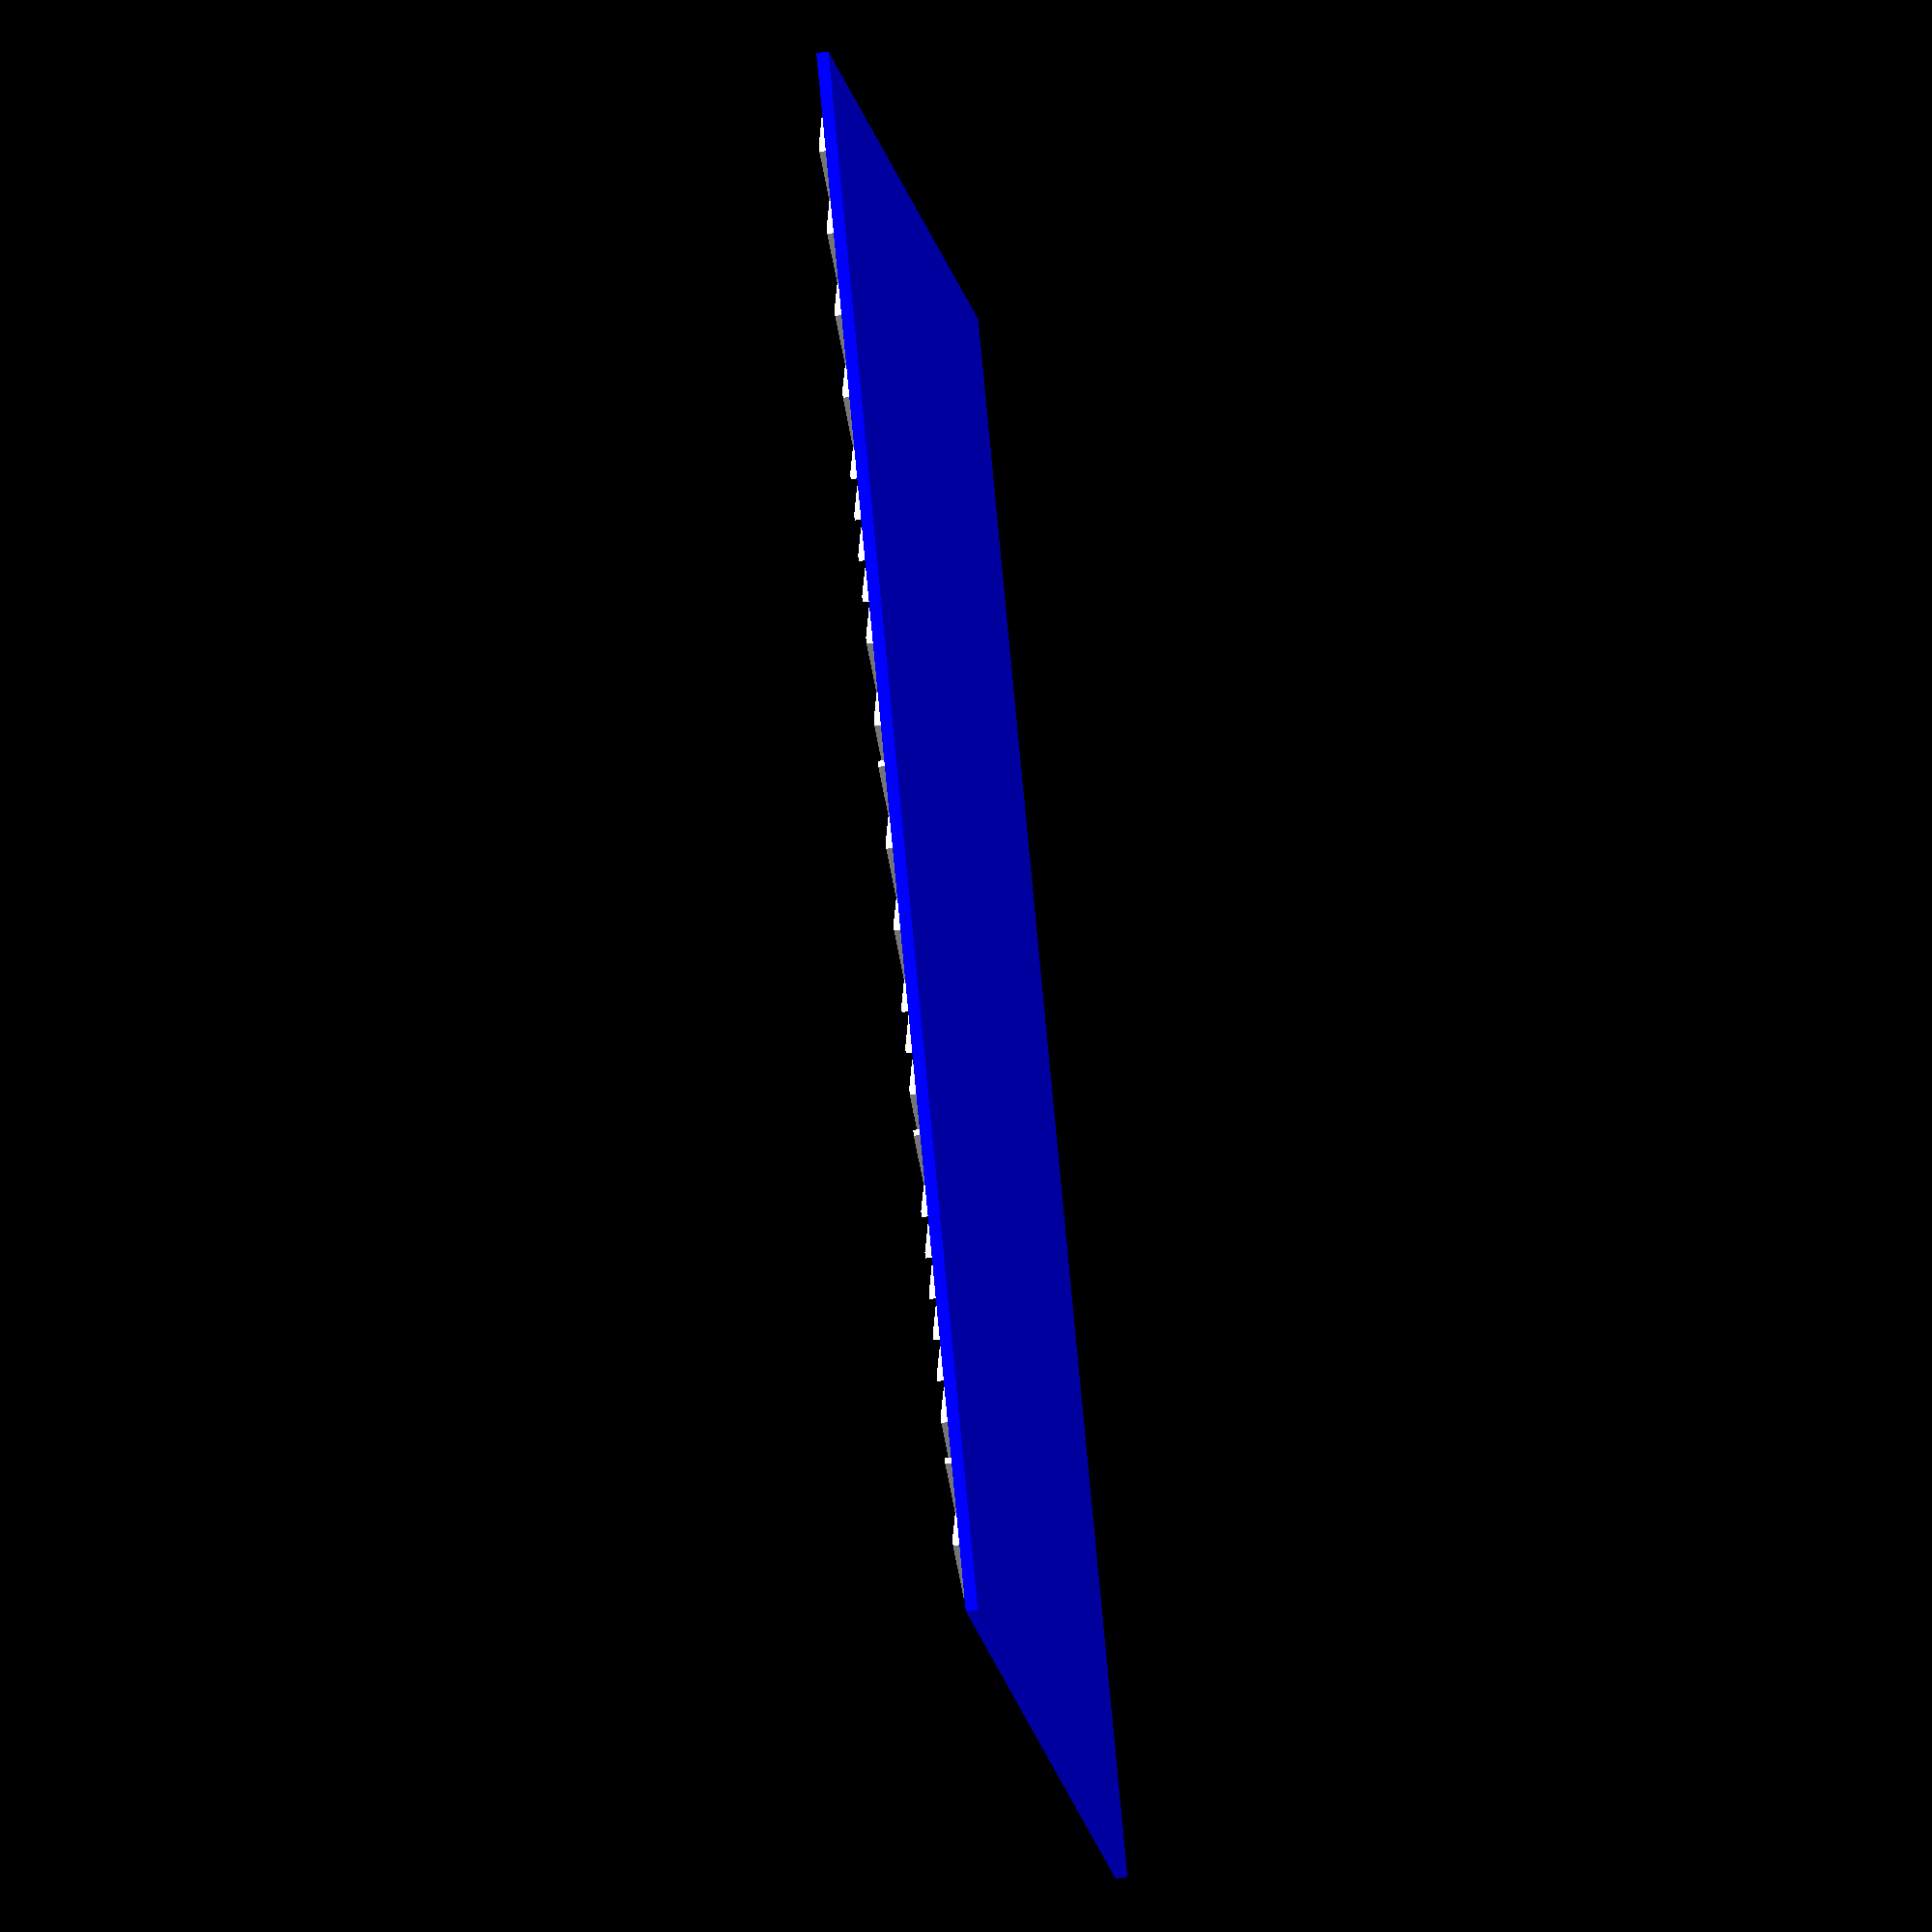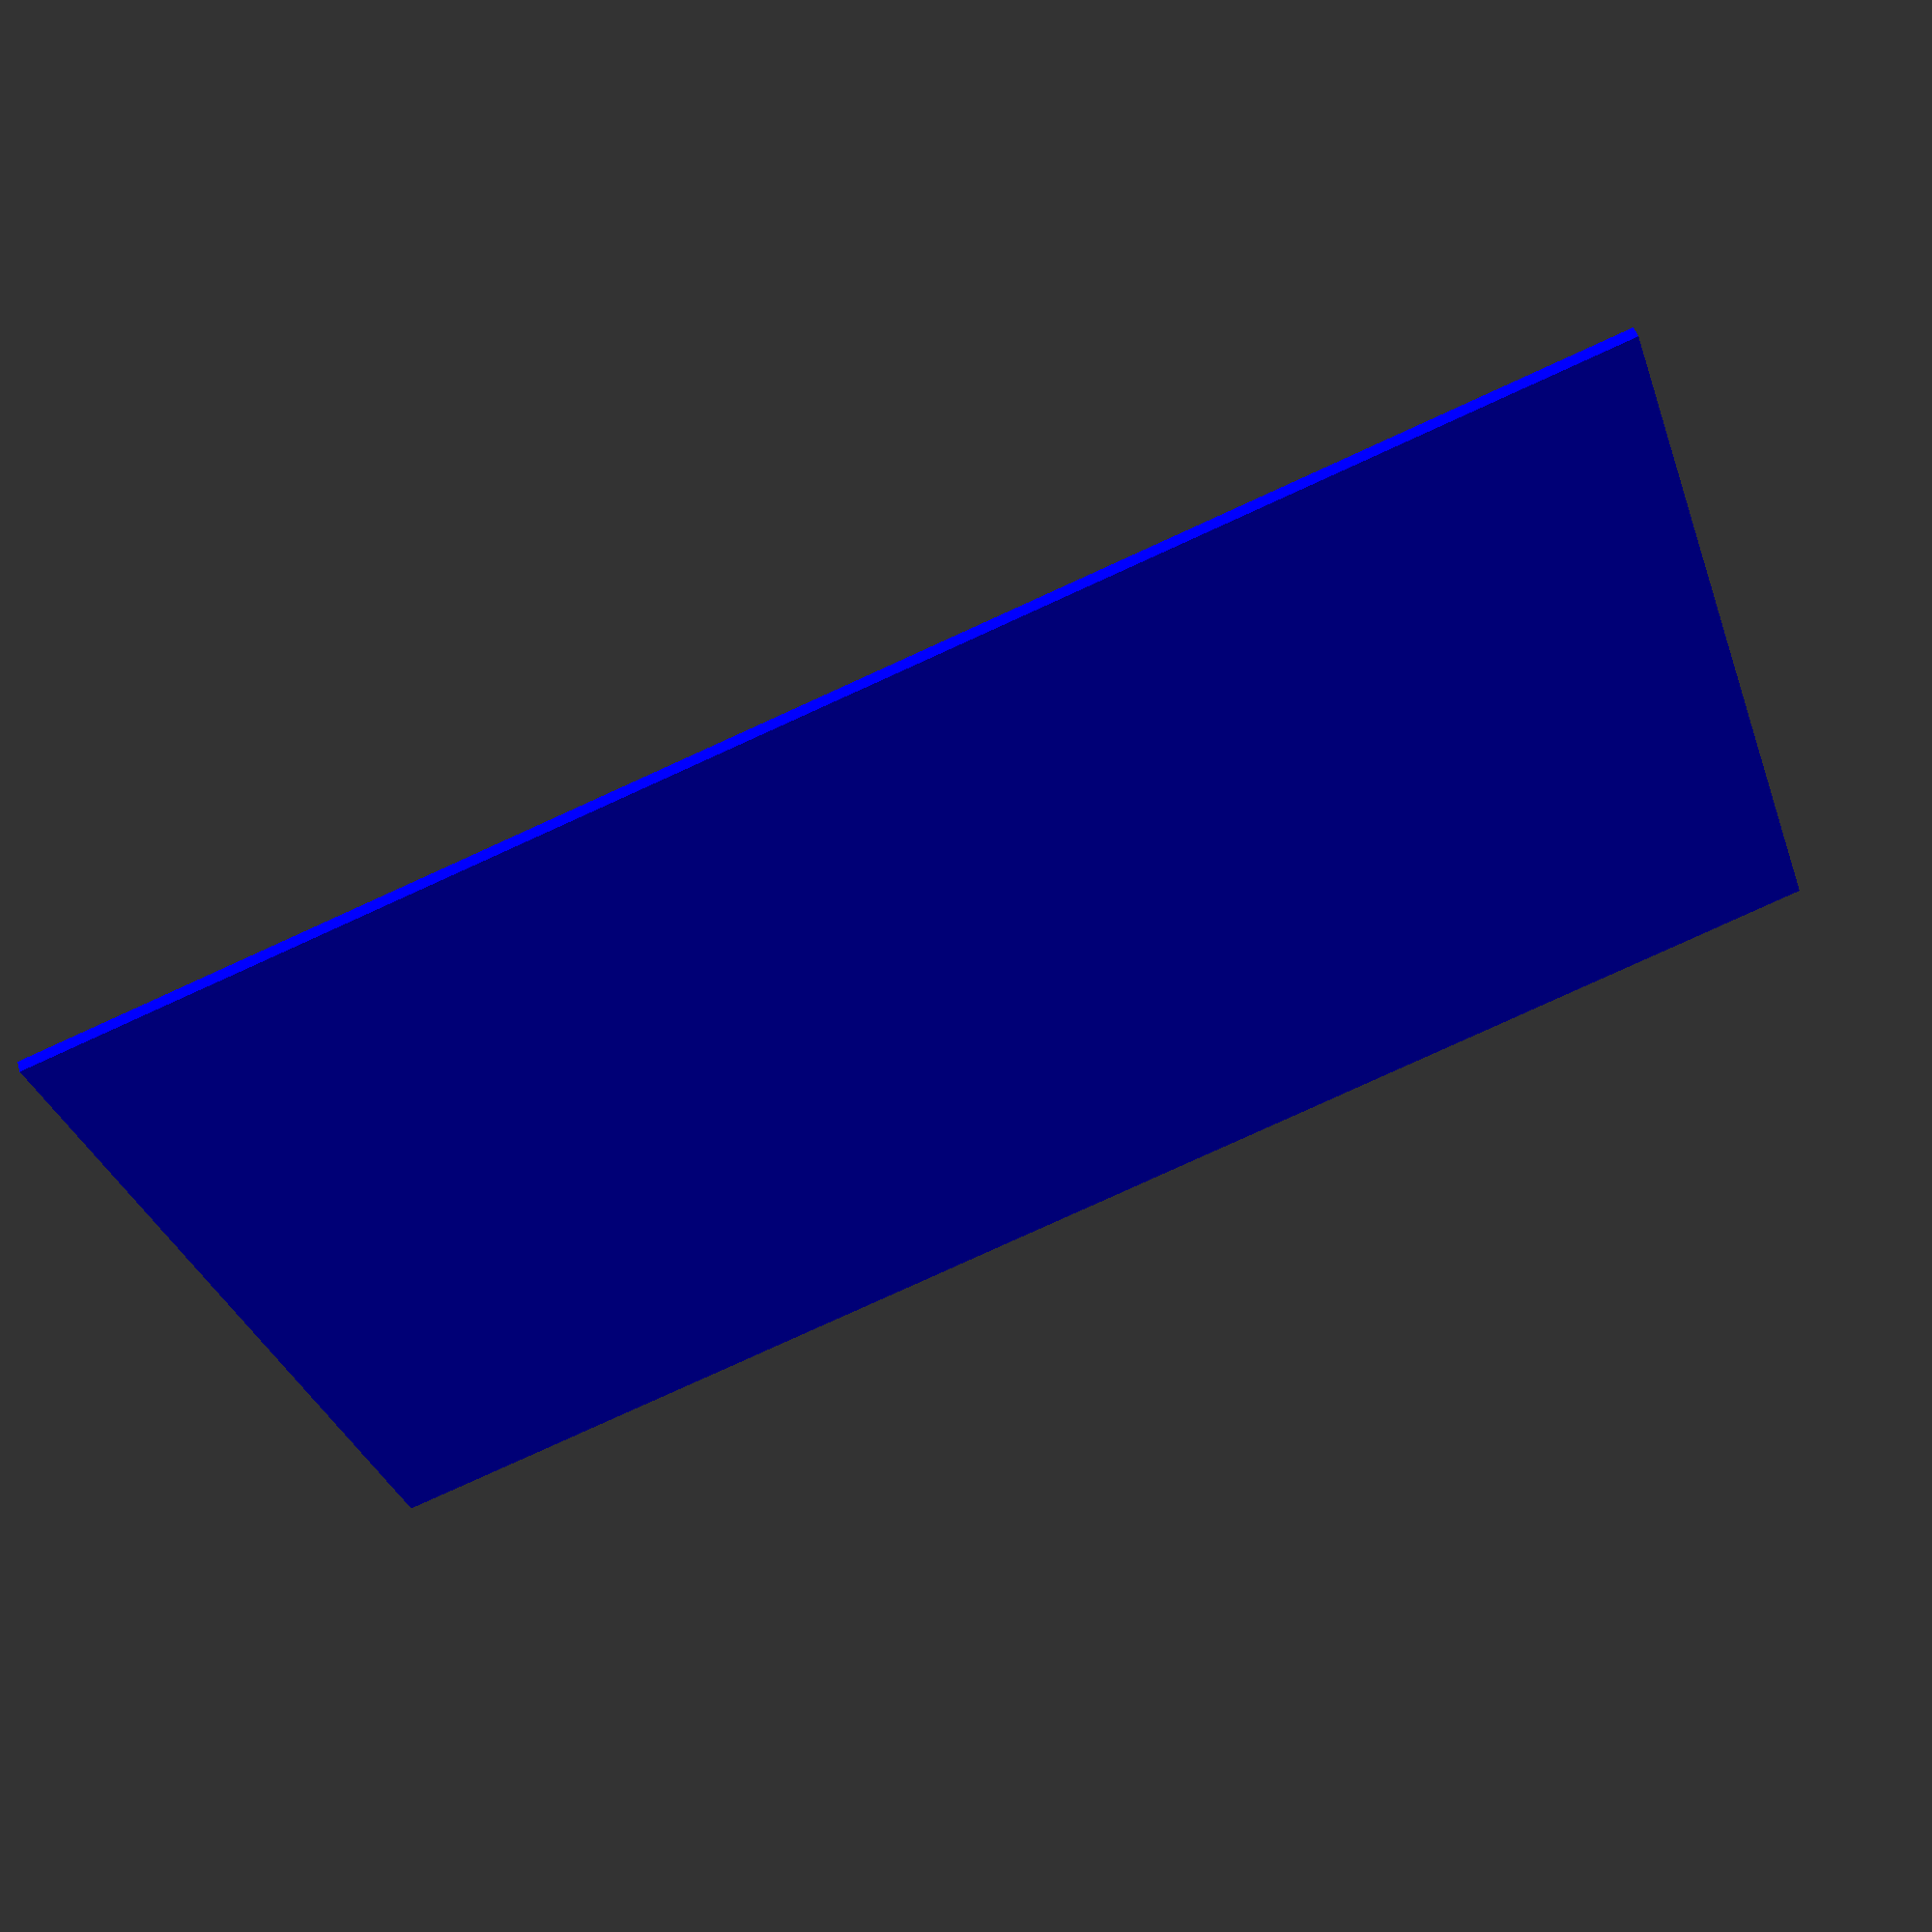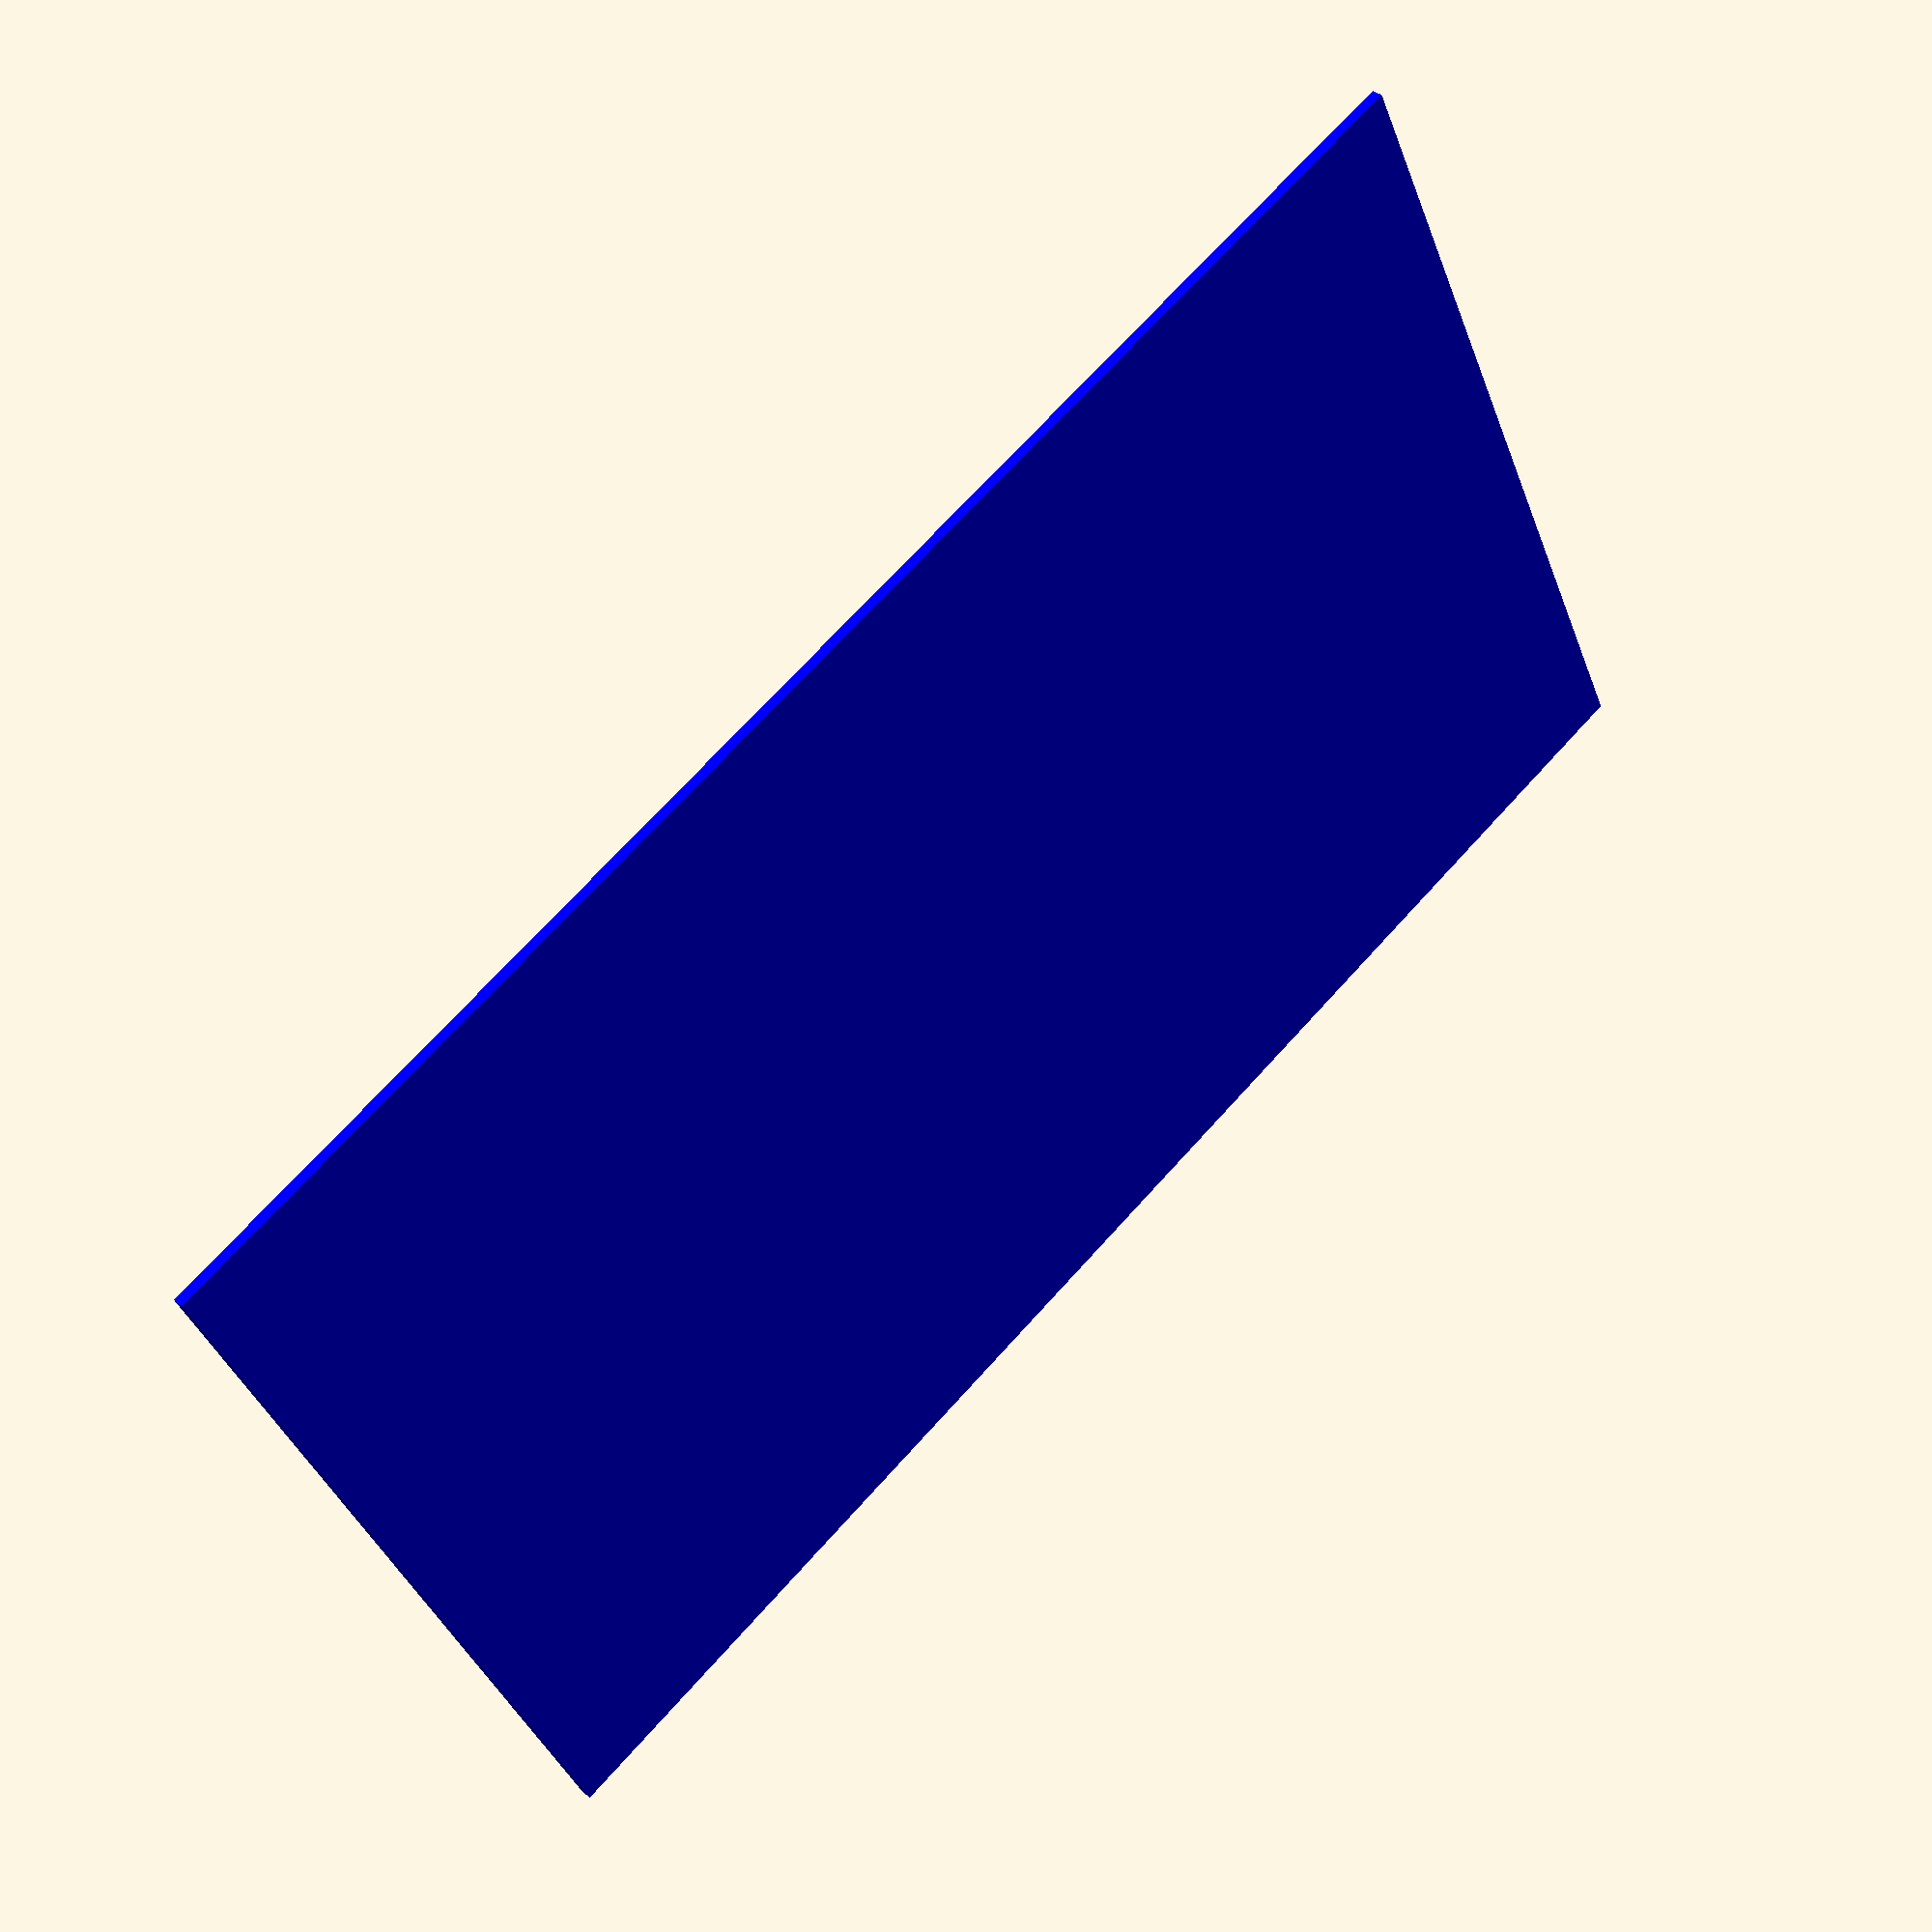
<openscad>
// -*- mode: SCAD ; c-file-style: "ellemtel" ; coding: utf-8 -*-
//
// 10PRINT for OpenScad (for customizer, no title option)
//
// (c) 2016 Fernando Jerez
// (c) 2017 Roland Sieker <ospalh@gmail.com>
// Licence: CC-BY-SA-NC 4.0


// preview[view:south, tilt:top]

// Number of horizontal cells
gridx = 36;  // [2,100]
// Number of vertical cells
gridy = 20; // [2,100]

/* [Hidden] */
random = rands(9585, 9586, 10000);
h = 5; // hight of 'stick'

font = "DejaVu Sans Mono:style=Book";
gridsize = h/sqrt(2);
tweak_x = 1.18;
tweak_y = 0.615;

color("Blue")
{
   translate([-0.5*gridsize,-0.5*gridsize,0.5])
   {
      cube([(2+gridx)*gridsize,(2+gridy)*gridsize,1],center=true);
   }
}

color("White")
{
   translate([-gridsize*gridx/2,-gridsize*gridy/2,1])
   {
      linear_extrude(1)
      {
         for(x = [0:gridx-1])
         {
            for(y = [0:gridy-1])
            {
               translate([x*gridsize,y*gridsize,0])
               {
                  scale([tweak_x, tweak_y])
                  {
                     text(
                        text=chr(round(random[x*(gridy-1)+y])), size=gridsize,
                        font=font, halign="center", valign="center");
                  }
               }
            }
         }
      }
   }
}

</openscad>
<views>
elev=47.0 azim=300.0 roll=100.5 proj=o view=wireframe
elev=308.2 azim=17.8 roll=162.9 proj=p view=solid
elev=326.0 azim=205.7 roll=137.8 proj=p view=solid
</views>
